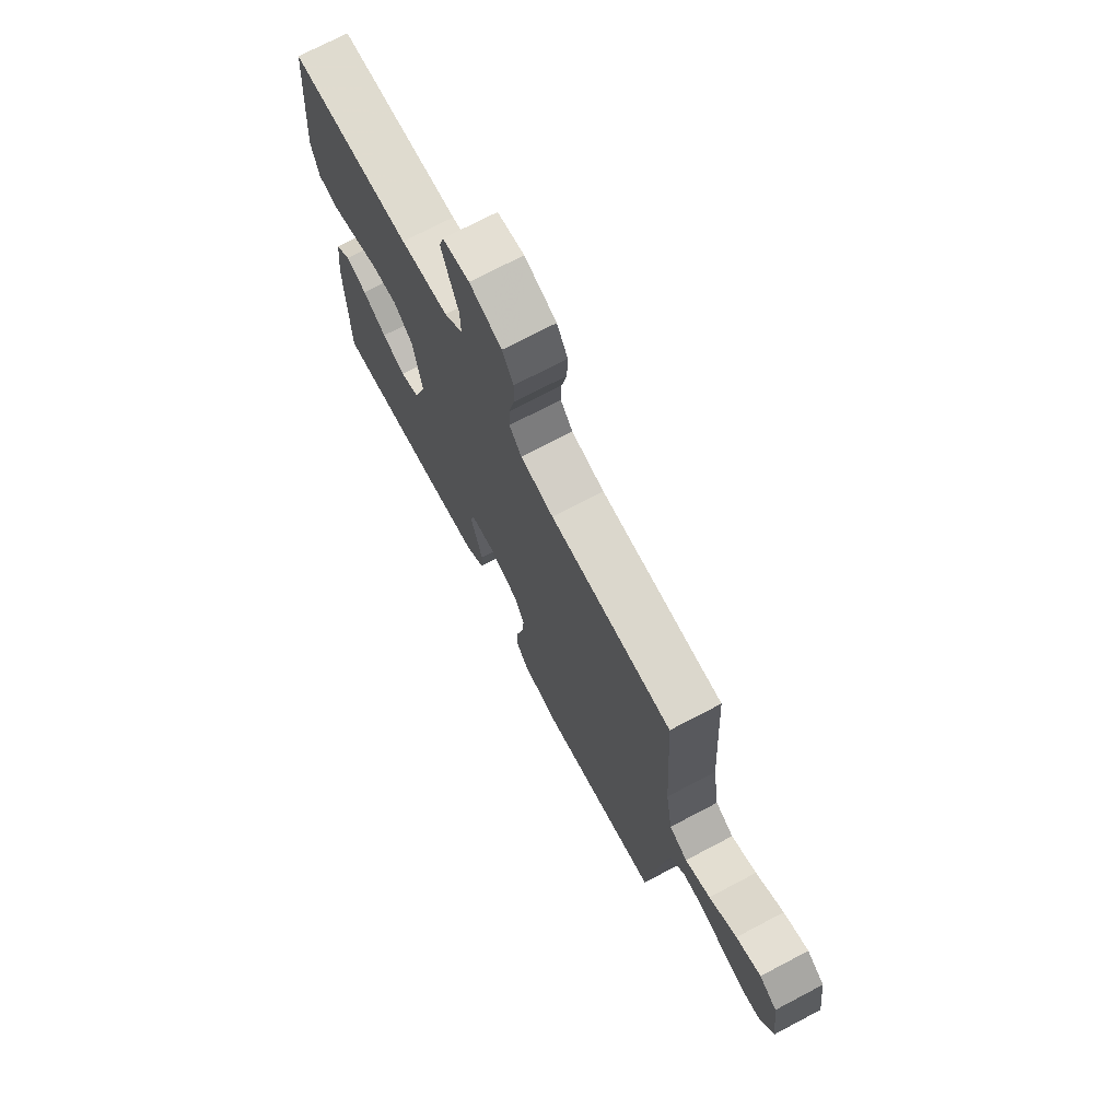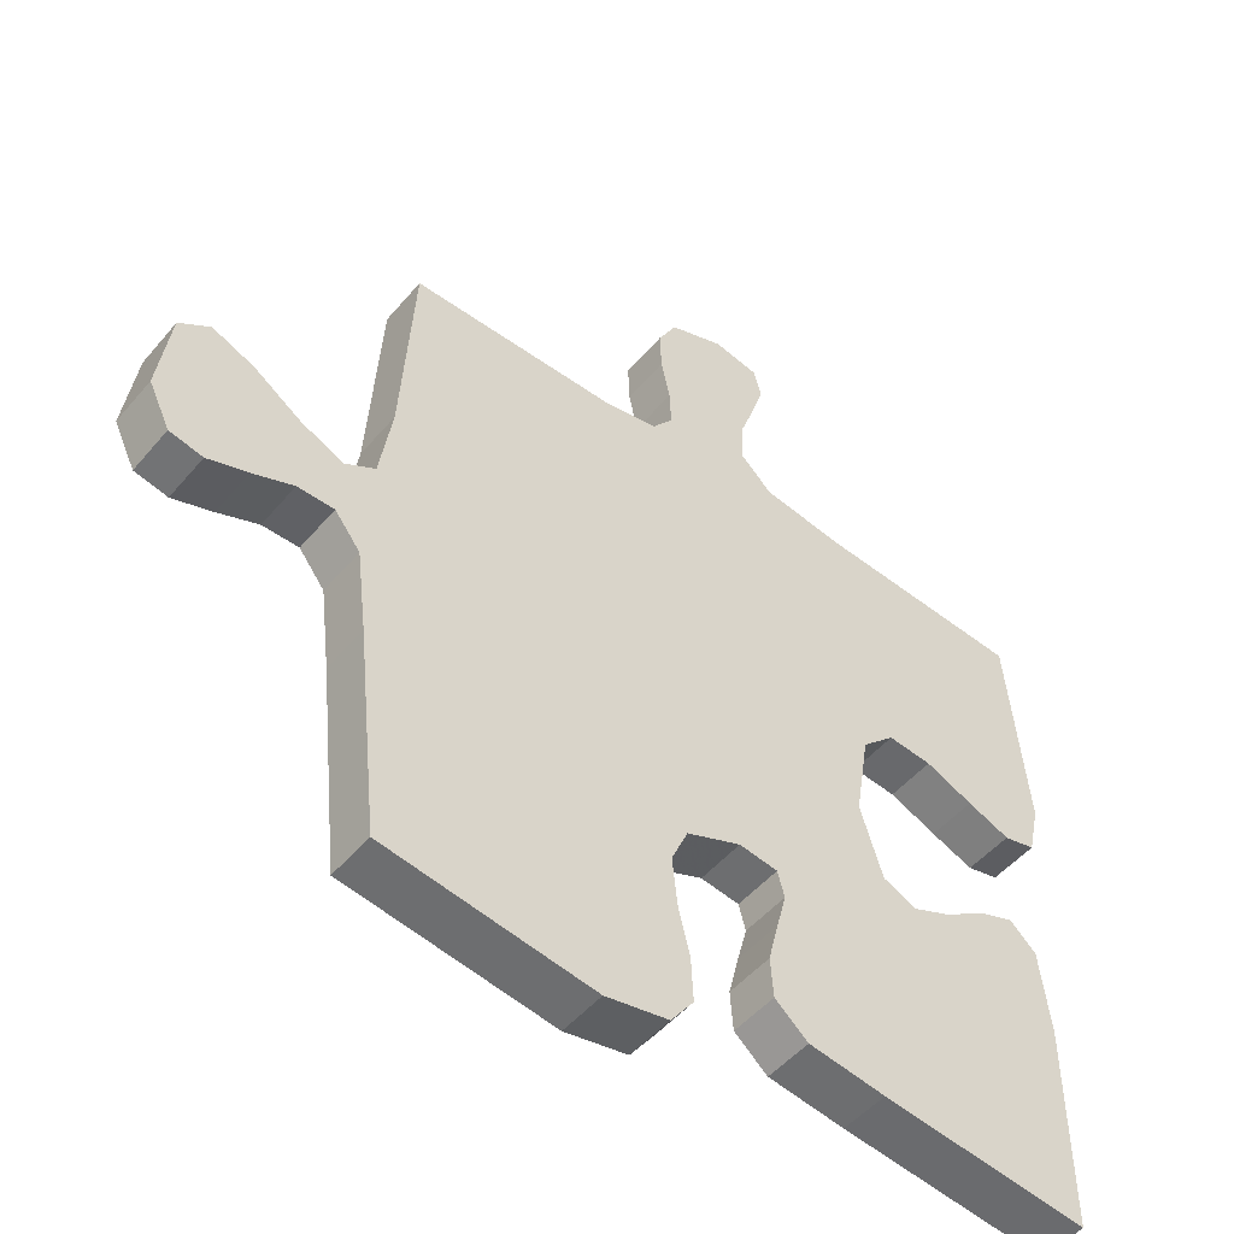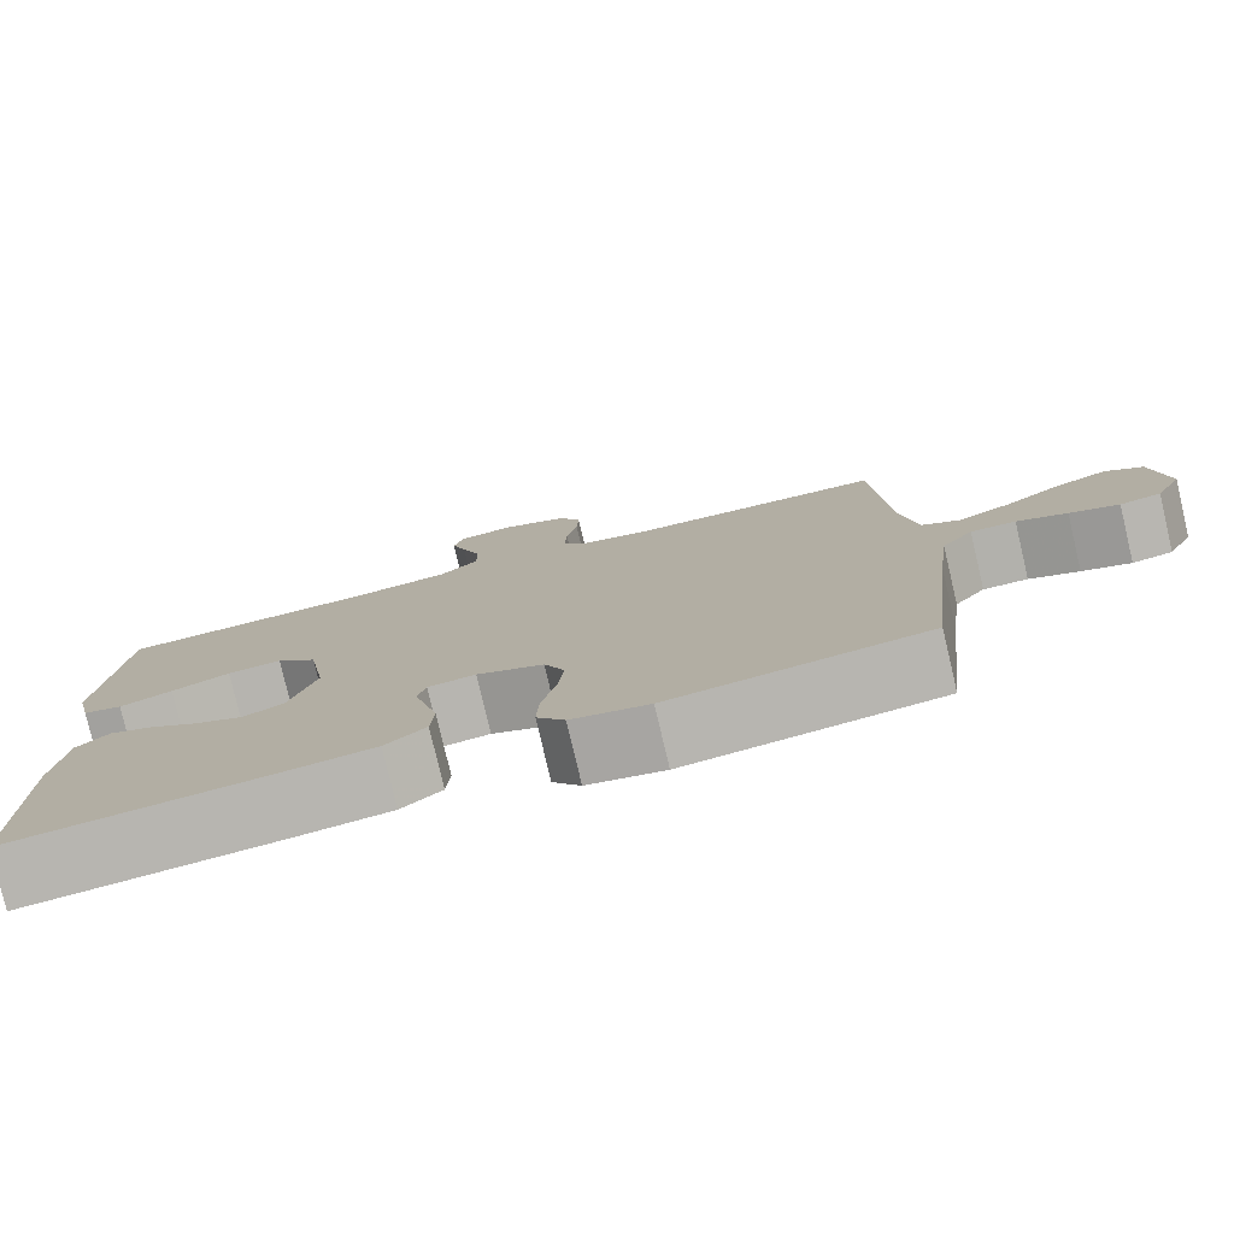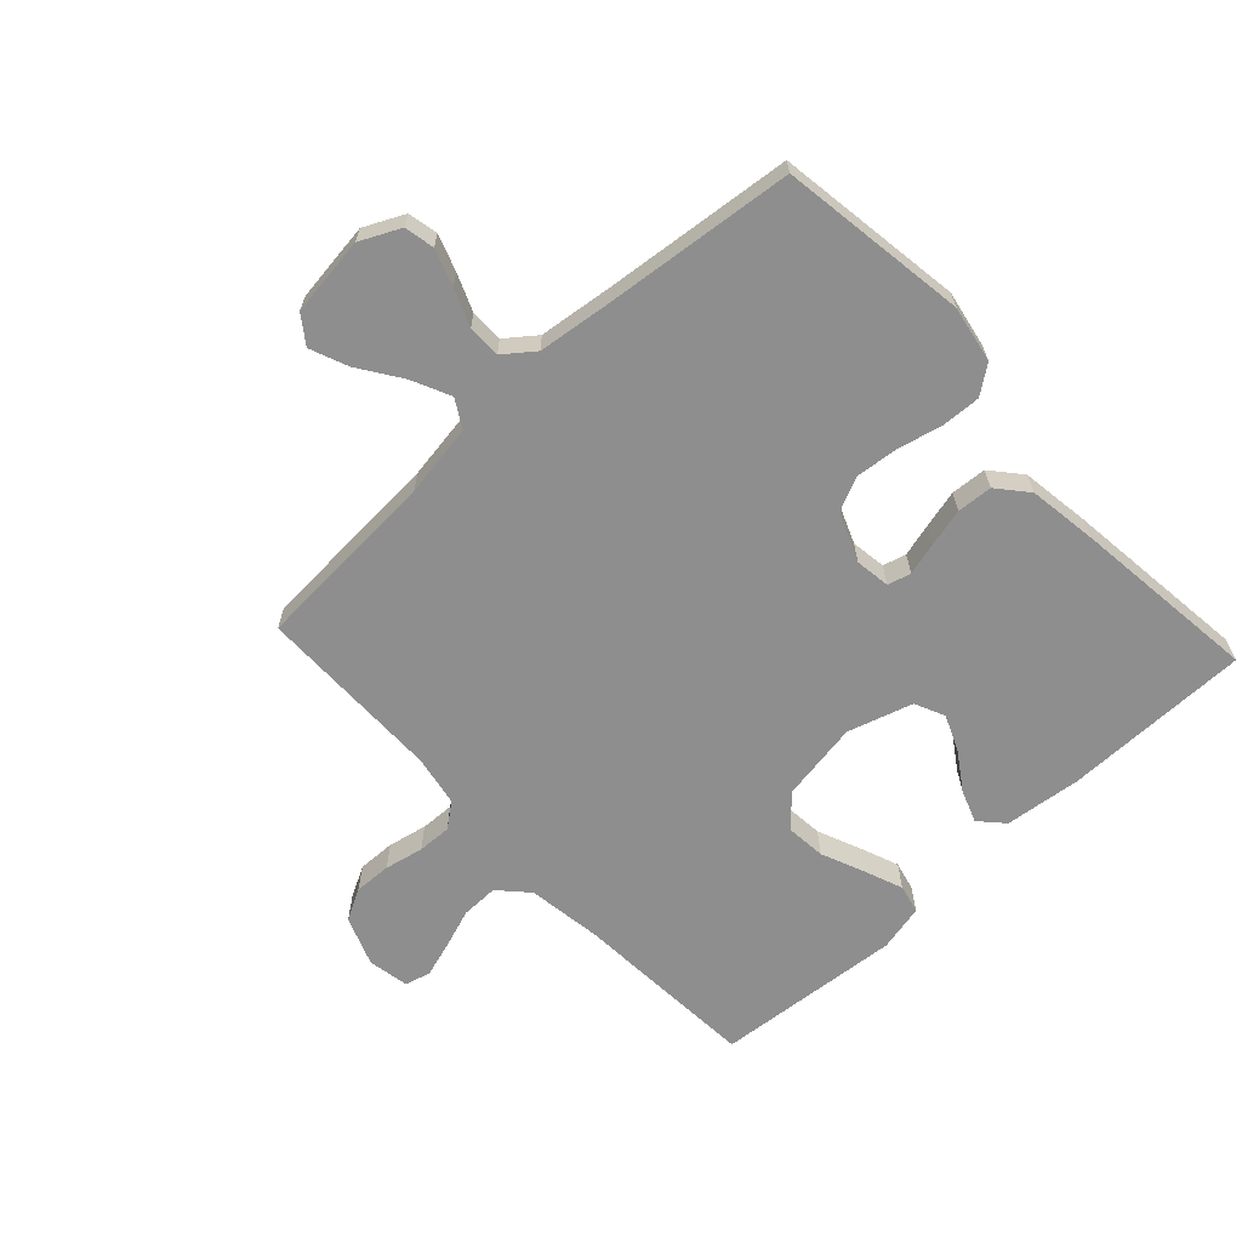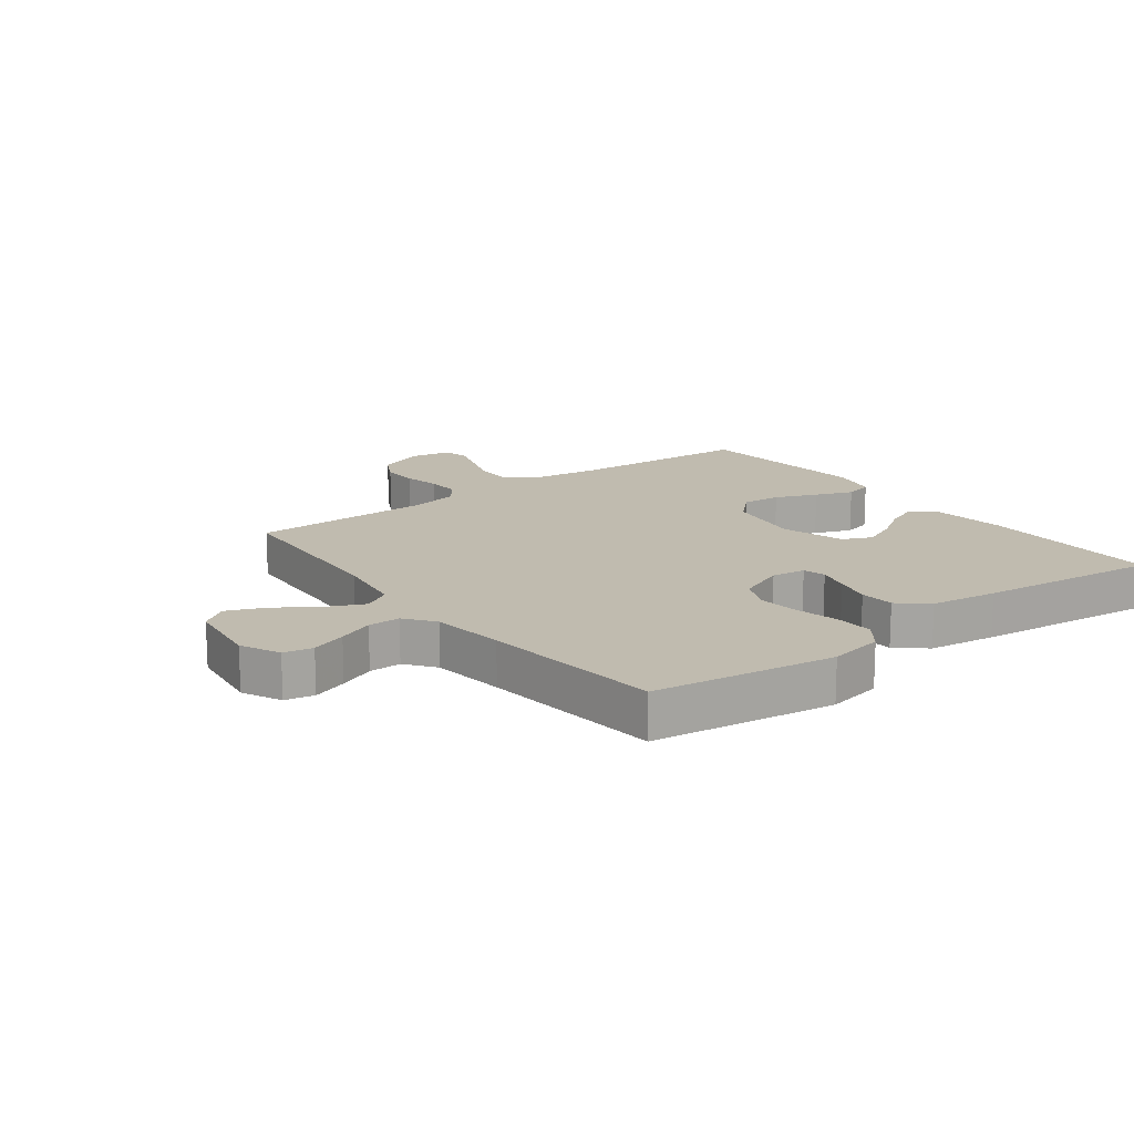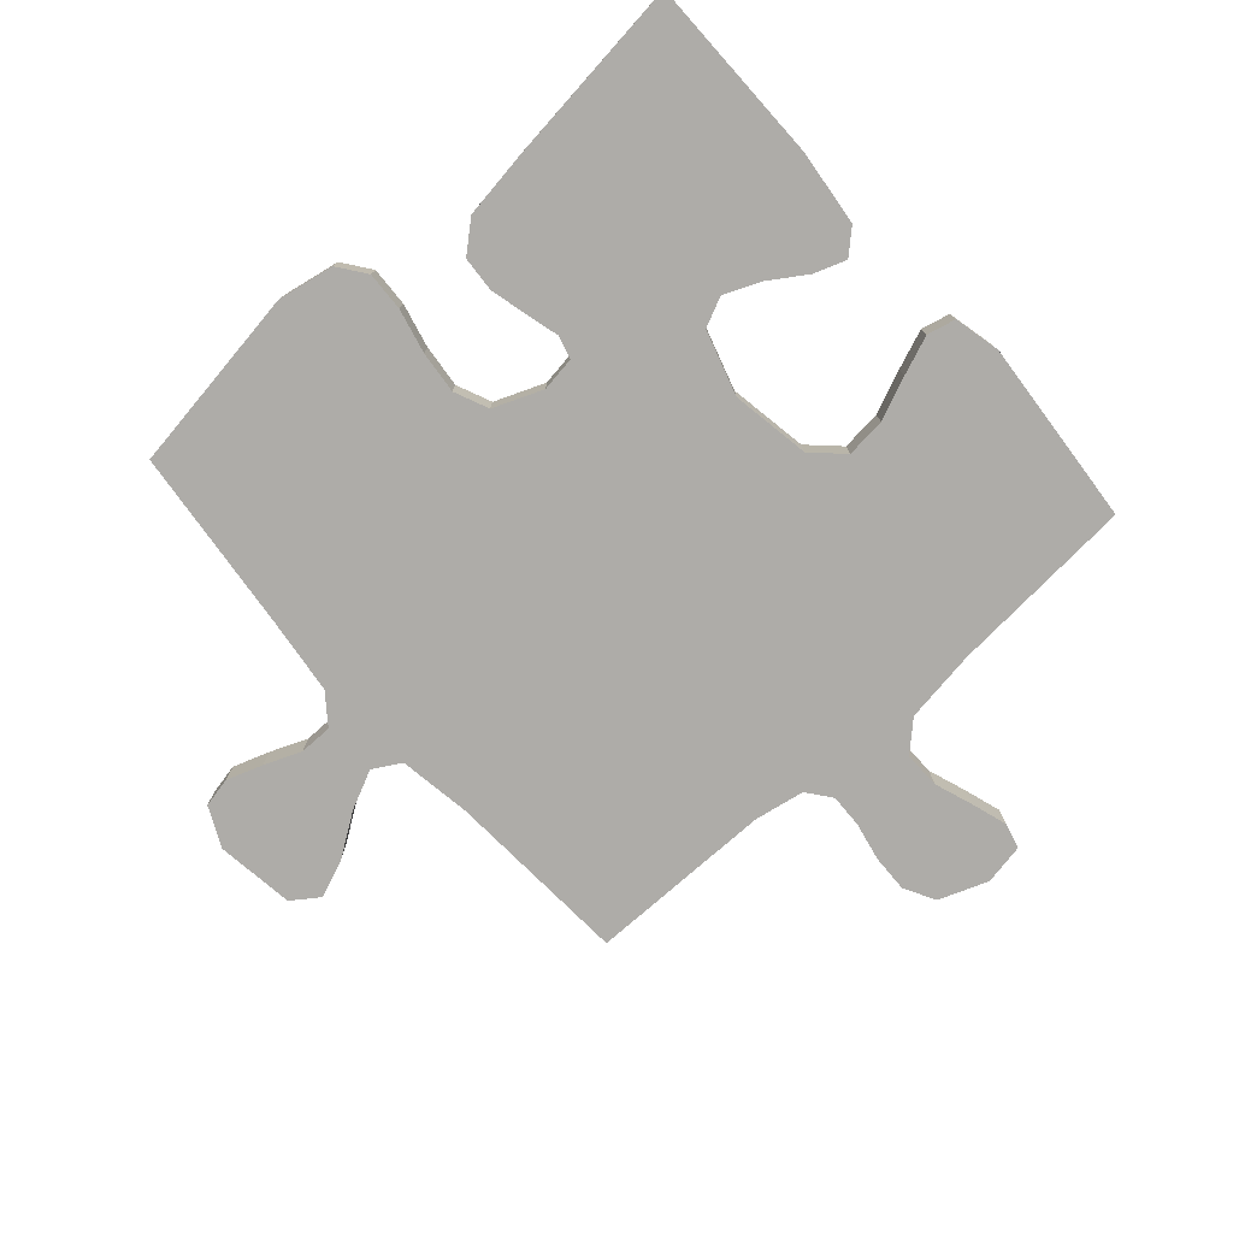
<metadata>
{"format":"obj","ext":"obj","renderer":"f3d","projection":"perspective","resolution":1024,"background":"white","views":[{"elev":73.0,"azim":62.3,"up":"+Z"},{"elev":-49.9,"azim":141.5,"up":"+Z"},{"elev":-78.9,"azim":13.3,"up":"+Z"},{"elev":-65.0,"azim":132.9,"up":"+Y"},{"elev":16.1,"azim":142.8,"up":"+Y"},{"elev":-76.9,"azim":-138.3,"up":"+Y"}]}
</metadata>
<code>
v 0.5 0.07 -0.5
v 0.2 0.07 -0.544
v 0.109 0.07 -0.527
v 0.076 0.07 -0.482
v 0.079 0.07 -0.419
v 0.096 0.07 -0.348
v 0.103 0.07 -0.28
v 0.079 0.07 -0.225
v 0 0.07 -0.193
v -0.056 0.07 -0.201
v -0.066 0.07 -0.238
v -0.052 0.07 -0.291
v -0.037 0.07 -0.351
v -0.041 0.07 -0.408
v -0.089 0.07 -0.449
v -0.2 0.07 -0.465
v -0.5 0.07 -0.5
v -0.5 0.07 -0.2
v -0.486 0.07 -0.078
v -0.448 0.07 -0.043
v -0.396 0.07 -0.062
v -0.337 0.07 -0.101
v -0.279 0.07 -0.126
v -0.231 0.07 -0.104
v -0.199 0.07 0
v -0.22 0.07 0.127
v -0.268 0.07 0.173
v -0.332 0.07 0.167
v -0.401 0.07 0.138
v -0.463 0.07 0.114
v -0.509 0.07 0.125
v -0.526 0.07 0.2
v -0.5 0.07 0.5
v -0.2 0.07 0.52
v -0.082 0.07 0.537
v -0.036 0.07 0.58
v -0.037 0.07 0.639
v -0.059 0.07 0.702
v -0.077 0.07 0.759
v -0.066 0.07 0.8
v 0 0.07 0.812
v 0.079 0.07 0.782
v 0.106 0.07 0.732
v 0.104 0.07 0.672
v 0.091 0.07 0.61
v 0.089 0.07 0.556
v 0.119 0.07 0.517
v 0.2 0.07 0.502
v 0.5 0.07 0.5
v 0.518 0.07 0.2
v 0.536 0.07 0.084
v 0.581 0.07 0.058
v 0.643 0.07 0.087
v 0.711 0.07 0.133
v 0.772 0.07 0.158
v 0.816 0.07 0.127
v 0.833 0.07 0
v 0.802 0.07 -0.064
v 0.754 0.07 -0.074
v 0.696 0.07 -0.054
v 0.637 0.07 -0.03
v 0.584 0.07 -0.03
v 0.547 0.07 -0.078
v 0.532 0.07 -0.2
v 0.5 0 -0.5
v 0.2 0 -0.544
v 0.109 0 -0.527
v 0.076 0 -0.482
v 0.079 0 -0.419
v 0.096 0 -0.348
v 0.103 0 -0.28
v 0.079 0 -0.225
v 0 0 -0.193
v -0.056 0 -0.201
v -0.066 0 -0.238
v -0.052 0 -0.291
v -0.037 0 -0.351
v -0.041 0 -0.408
v -0.089 0 -0.449
v -0.2 0 -0.465
v -0.5 0 -0.5
v -0.5 0 -0.2
v -0.486 0 -0.078
v -0.448 0 -0.043
v -0.396 0 -0.062
v -0.337 0 -0.101
v -0.279 0 -0.126
v -0.231 0 -0.104
v -0.199 0 0
v -0.22 0 0.127
v -0.268 0 0.173
v -0.332 0 0.167
v -0.401 0 0.138
v -0.463 0 0.114
v -0.509 0 0.125
v -0.526 0 0.2
v -0.5 0 0.5
v -0.2 0 0.52
v -0.082 0 0.537
v -0.036 0 0.58
v -0.037 0 0.639
v -0.059 0 0.702
v -0.077 0 0.759
v -0.066 0 0.8
v 0 0 0.812
v 0.079 0 0.782
v 0.106 0 0.732
v 0.104 0 0.672
v 0.091 0 0.61
v 0.089 0 0.556
v 0.119 0 0.517
v 0.2 0 0.502
v 0.5 0 0.5
v 0.518 0 0.2
v 0.536 0 0.084
v 0.581 0 0.058
v 0.643 0 0.087
v 0.711 0 0.133
v 0.772 0 0.158
v 0.816 0 0.127
v 0.833 0 0
v 0.802 0 -0.064
v 0.754 0 -0.074
v 0.696 0 -0.054
v 0.637 0 -0.03
v 0.584 0 -0.03
v 0.547 0 -0.078
v 0.532 0 -0.2
f 58 59 60 61
f 56 57 58 61
f 56 61 62
f 53 54 55 56
f 52 53 56 62
f 51 52 62 63
f 48 49 50
f 47 48 50 51
f 42 43 44 45
f 42 45 46
f 41 42 46
f 40 41 46
f 37 38 39 40
f 37 40 46
f 36 37 46 47
f 31 32 33 34
f 31 34 35
f 28 29 30 31
f 28 31 35 36
f 19 20 21 22
f 19 22 23
f 18 19 23
f 17 18 23
f 16 17 23 24
f 11 12 13 14
f 11 14 15 16
f 3 4 5 6
f 3 6 7
f 64 1 2 3
f 64 3 7
f 63 64 7 8
f 51 63 8 9
f 47 51 9 10
f 27 28 36 47
f 26 27 47
f 25 26 47 10
f 16 24 25
f 10 11 16 25
f 125 124 123 122
f 125 122 121 120
f 126 125 120
f 120 119 118 117
f 126 120 117 116
f 127 126 116 115
f 114 113 112
f 115 114 112 111
f 109 108 107 106
f 110 109 106
f 110 106 105
f 110 105 104
f 104 103 102 101
f 110 104 101
f 111 110 101 100
f 98 97 96 95
f 99 98 95
f 95 94 93 92
f 100 99 95 92
f 86 85 84 83
f 87 86 83
f 87 83 82
f 87 82 81
f 88 87 81 80
f 78 77 76 75
f 80 79 78 75
f 70 69 68 67
f 71 70 67
f 67 66 65 128
f 71 67 128
f 72 71 128 127
f 73 72 127 115
f 74 73 115 111
f 111 100 92 91
f 111 91 90
f 74 111 90 89
f 89 88 80
f 89 80 75 74
f 1 65 66 2
f 2 66 67 3
f 3 67 68 4
f 4 68 69 5
f 5 69 70 6
f 6 70 71 7
f 7 71 72 8
f 8 72 73 9
f 9 73 74 10
f 10 74 75 11
f 11 75 76 12
f 12 76 77 13
f 13 77 78 14
f 14 78 79 15
f 15 79 80 16
f 16 80 81 17
f 17 81 82 18
f 18 82 83 19
f 19 83 84 20
f 20 84 85 21
f 21 85 86 22
f 22 86 87 23
f 23 87 88 24
f 24 88 89 25
f 25 89 90 26
f 26 90 91 27
f 27 91 92 28
f 28 92 93 29
f 29 93 94 30
f 30 94 95 31
f 31 95 96 32
f 32 96 97 33
f 33 97 98 34
f 34 98 99 35
f 35 99 100 36
f 36 100 101 37
f 37 101 102 38
f 38 102 103 39
f 39 103 104 40
f 40 104 105 41
f 41 105 106 42
f 42 106 107 43
f 43 107 108 44
f 44 108 109 45
f 45 109 110 46
f 46 110 111 47
f 47 111 112 48
f 48 112 113 49
f 49 113 114 50
f 50 114 115 51
f 51 115 116 52
f 52 116 117 53
f 53 117 118 54
f 54 118 119 55
f 55 119 120 56
f 56 120 121 57
f 57 121 122 58
f 58 122 123 59
f 59 123 124 60
f 60 124 125 61
f 61 125 126 62
f 62 126 127 63
f 63 127 128 64
f 64 128 65 1

</code>
